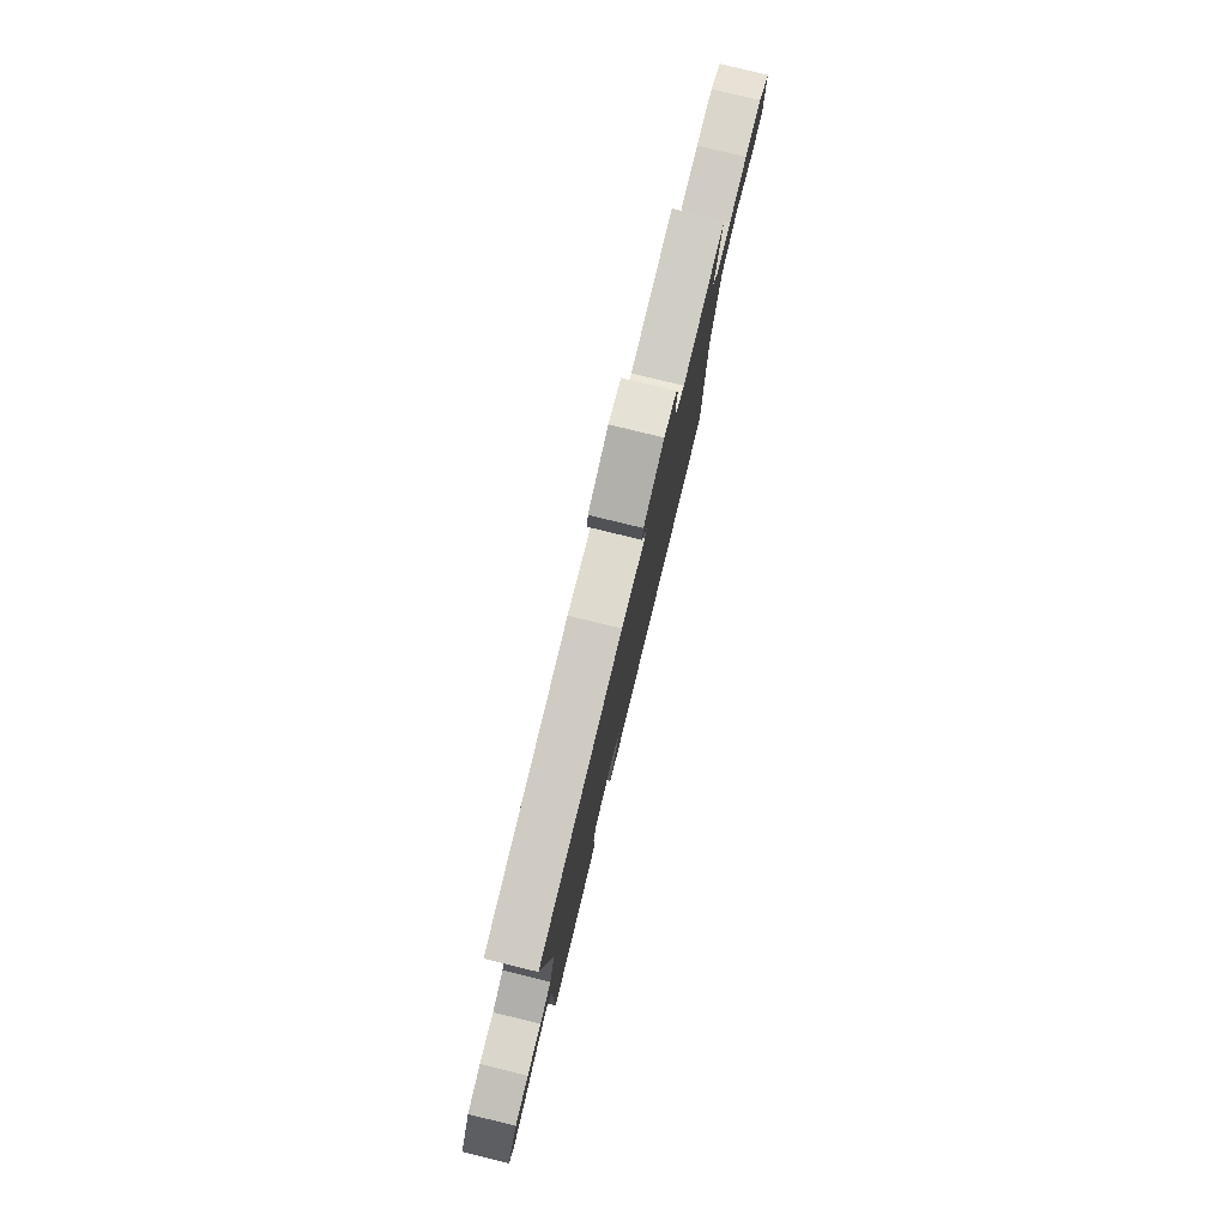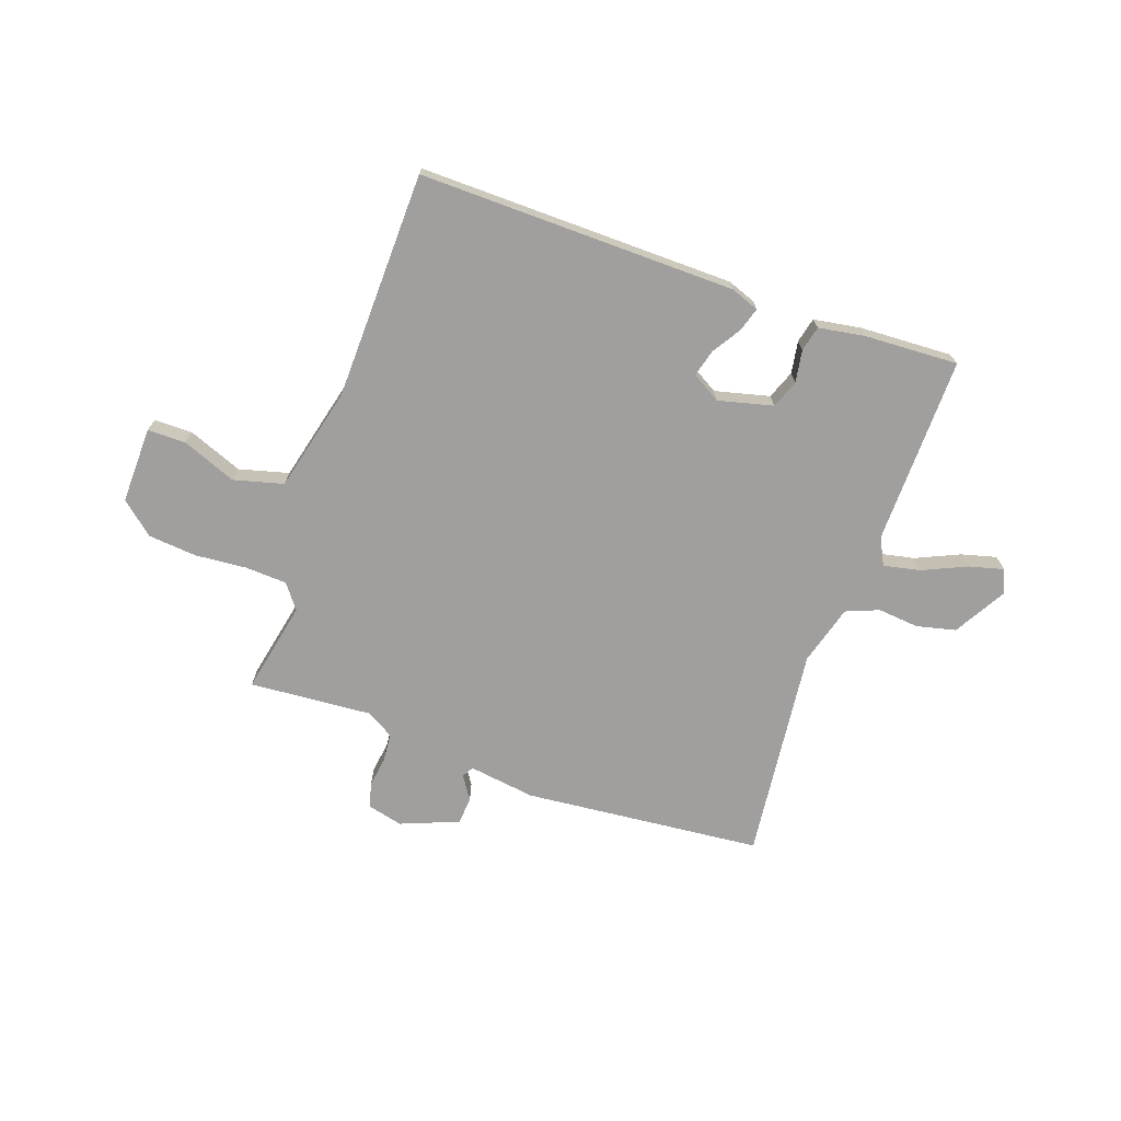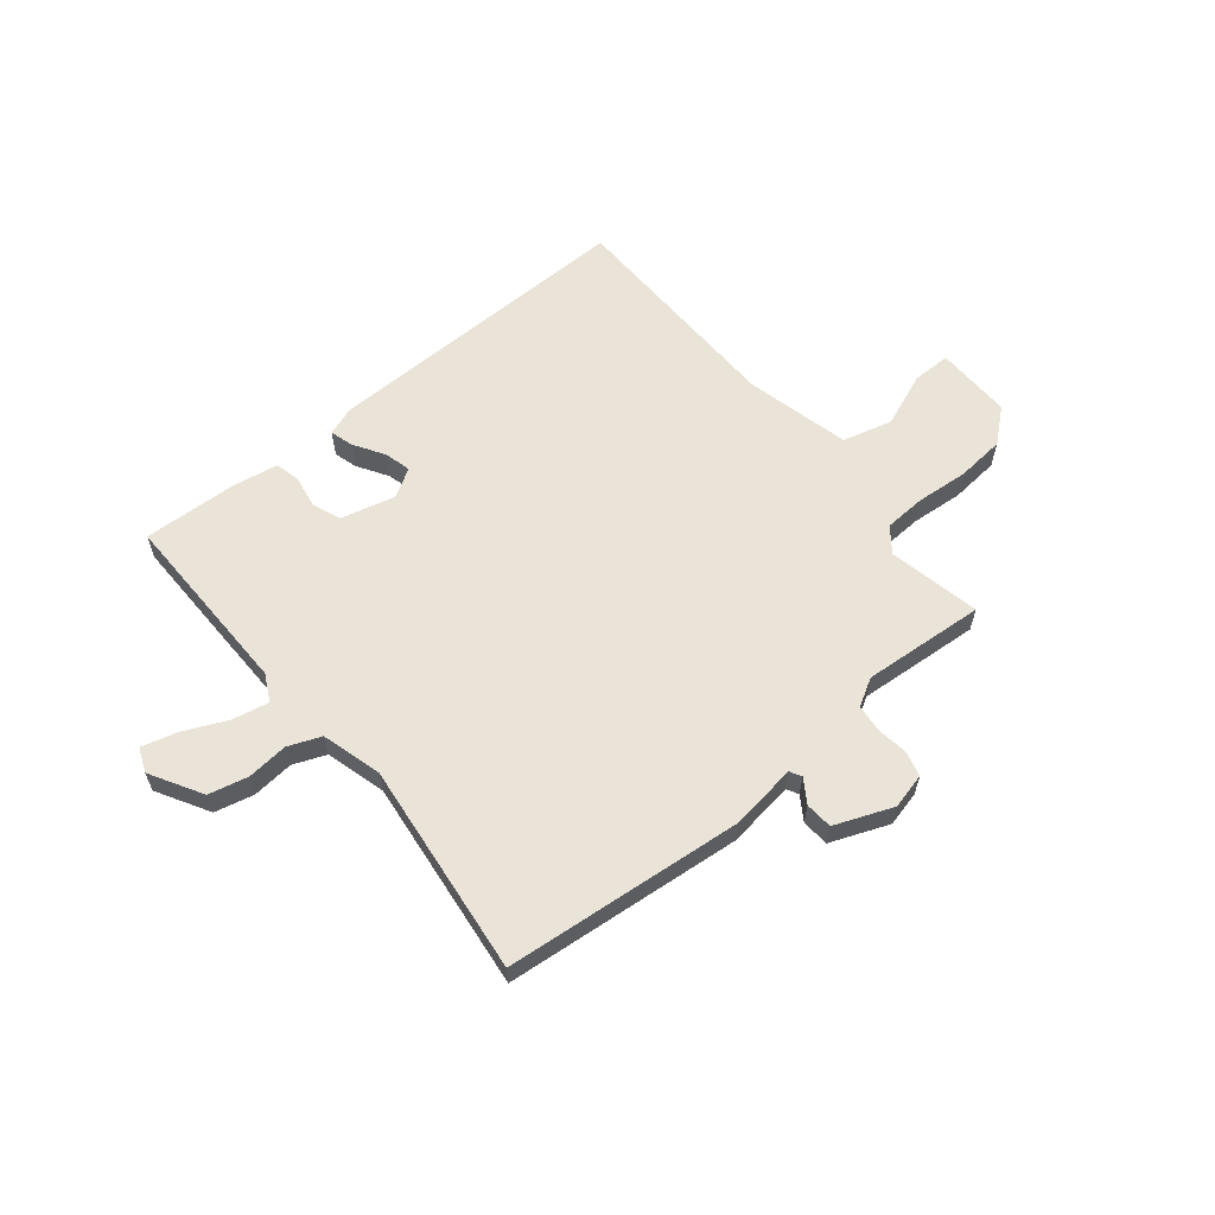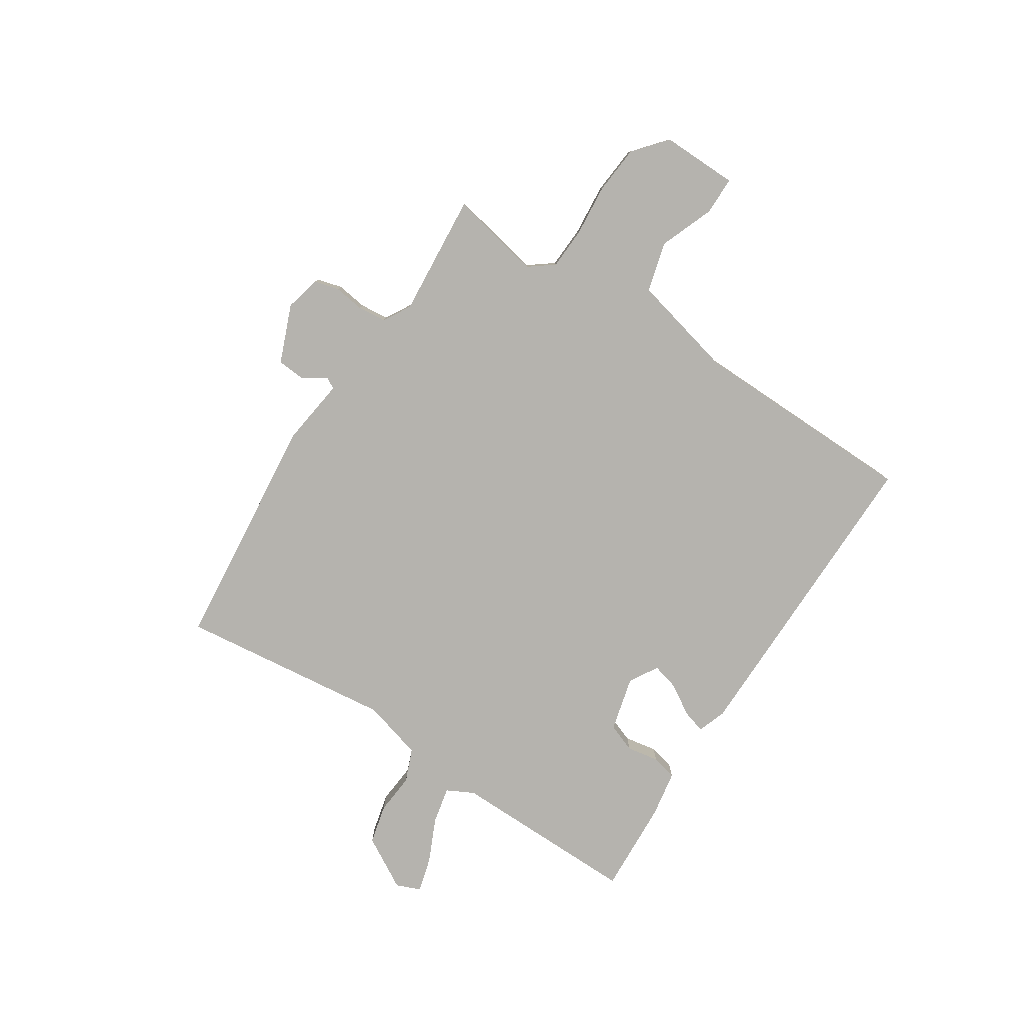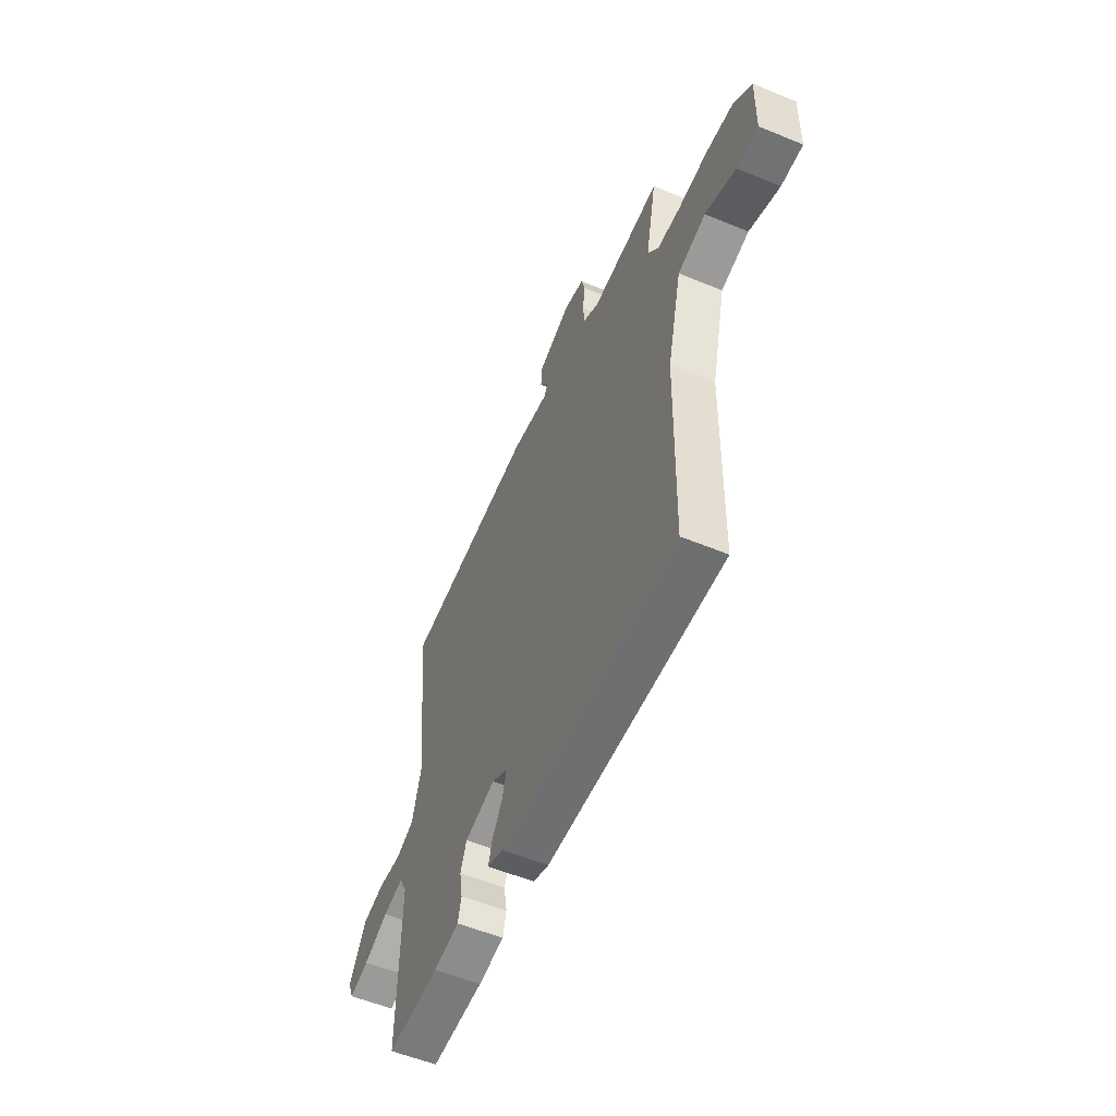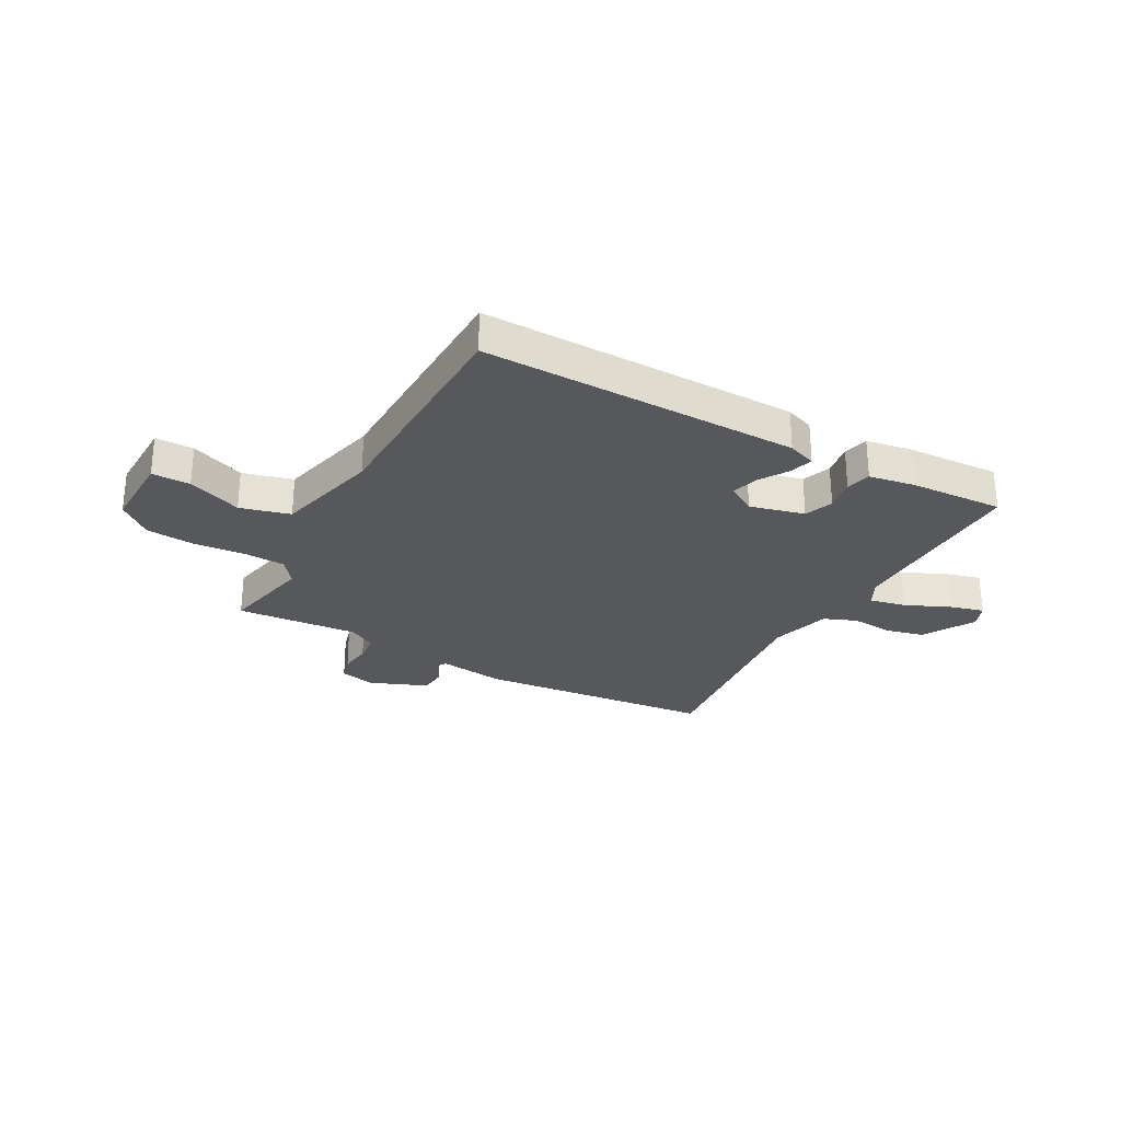
<metadata>
{"format":"obj","ext":"obj","renderer":"f3d","projection":"perspective","resolution":1024,"background":"white","views":[{"elev":79.3,"azim":-76.3,"up":"+Z"},{"elev":-71.3,"azim":160.6,"up":"+Y"},{"elev":61.0,"azim":-39.2,"up":"+Y"},{"elev":-79.9,"azim":57.3,"up":"+Y"},{"elev":-55.4,"azim":66.5,"up":"+Z"},{"elev":-28.1,"azim":151.3,"up":"+Y"}]}
</metadata>
<code>
v -0.5 0.07 -0.5
v -0.495 0.07 -0.156
v -0.52 0.07 -0.107
v -0.587 0.07 -0.121
v -0.667 0.07 -0.157
v -0.731 0.07 -0.174
v -0.749 0.07 -0.13
v -0.694 0.07 -0.035
v -0.622 0.07 -0.018
v -0.547 0.07 -0.025
v -0.487 0.07 -0.001
v -0.456 0.07 0.109
v -0.5 0.07 0.5
v -0.064 0.07 0.542
v 0.058 0.07 0.525
v 0.07 0.07 0.546
v 0.042 0.07 0.589
v 0.046 0.07 0.639
v 0.152 0.07 0.681
v 0.217 0.07 0.665
v 0.229 0.07 0.62
v 0.221 0.07 0.564
v 0.226 0.07 0.512
v 0.276 0.07 0.483
v 0.5 0.07 0.5
v 0.465 0.07 0.332
v 0.499 0.07 0.287
v 0.575 0.07 0.283
v 0.67 0.07 0.291
v 0.759 0.07 0.283
v 0.819 0.07 0.232
v 0.816 0.07 0.092
v 0.746 0.07 0.092
v 0.647 0.07 0.131
v 0.556 0.07 0.107
v 0.509 0.07 -0.084
v 0.5 0.07 -0.5
v -0.079 0.07 -0.492
v -0.131 0.07 -0.473
v -0.118 0.07 -0.43
v -0.084 0.07 -0.376
v -0.071 0.07 -0.327
v -0.123 0.07 -0.296
v -0.223 0.07 -0.321
v -0.243 0.07 -0.373
v -0.233 0.07 -0.432
v -0.244 0.07 -0.478
v -0.329 0.07 -0.492
v -0.5 0 -0.5
v -0.495 0 -0.156
v -0.52 0 -0.107
v -0.587 0 -0.121
v -0.667 0 -0.157
v -0.731 0 -0.174
v -0.749 0 -0.13
v -0.694 0 -0.035
v -0.622 0 -0.018
v -0.547 0 -0.025
v -0.487 0 -0.001
v -0.456 0 0.109
v -0.5 0 0.5
v -0.064 0 0.542
v 0.058 0 0.525
v 0.07 0 0.546
v 0.042 0 0.589
v 0.046 0 0.639
v 0.152 0 0.681
v 0.217 0 0.665
v 0.229 0 0.62
v 0.221 0 0.564
v 0.226 0 0.512
v 0.276 0 0.483
v 0.5 0 0.5
v 0.465 0 0.332
v 0.499 0 0.287
v 0.575 0 0.283
v 0.67 0 0.291
v 0.759 0 0.283
v 0.819 0 0.232
v 0.816 0 0.092
v 0.746 0 0.092
v 0.647 0 0.131
v 0.556 0 0.107
v 0.509 0 -0.084
v 0.5 0 -0.5
v -0.079 0 -0.492
v -0.131 0 -0.473
v -0.118 0 -0.43
v -0.084 0 -0.376
v -0.071 0 -0.327
v -0.123 0 -0.296
v -0.223 0 -0.321
v -0.243 0 -0.373
v -0.233 0 -0.432
v -0.244 0 -0.478
v -0.329 0 -0.492
f 48 1 2
f 47 48 2
f 46 47 2
f 45 46 2
f 44 45 2 3
f 43 44 3
f 39 40 41
f 38 39 41
f 37 38 41
f 36 37 41
f 35 36 41 42
f 32 33 34
f 31 32 34
f 30 31 34
f 29 30 34
f 28 29 34
f 27 28 34 35
f 35 42 43
f 27 35 43
f 26 27 43
f 20 21 22
f 19 20 22
f 18 19 22
f 17 18 22
f 16 17 22
f 15 16 22 23
f 12 13 14 15
f 15 23 24
f 12 15 24
f 11 12 24
f 8 9 10
f 7 8 10
f 6 7 10
f 5 6 10
f 4 5 10
f 3 4 10 11
f 25 26 43
f 24 25 43
f 11 24 43
f 3 11 43
f 50 49 96
f 50 96 95
f 50 95 94
f 50 94 93
f 51 50 93 92
f 51 92 91
f 89 88 87
f 89 87 86
f 89 86 85
f 89 85 84
f 90 89 84 83
f 82 81 80
f 82 80 79
f 82 79 78
f 82 78 77
f 82 77 76
f 83 82 76 75
f 91 90 83
f 91 83 75
f 91 75 74
f 70 69 68
f 70 68 67
f 70 67 66
f 70 66 65
f 70 65 64
f 71 70 64 63
f 63 62 61 60
f 72 71 63
f 72 63 60
f 72 60 59
f 58 57 56
f 58 56 55
f 58 55 54
f 58 54 53
f 58 53 52
f 59 58 52 51
f 91 74 73
f 91 73 72
f 91 72 59
f 91 59 51
f 1 49 50 2
f 2 50 51 3
f 3 51 52 4
f 4 52 53 5
f 5 53 54 6
f 6 54 55 7
f 7 55 56 8
f 8 56 57 9
f 9 57 58 10
f 10 58 59 11
f 11 59 60 12
f 12 60 61 13
f 13 61 62 14
f 14 62 63 15
f 15 63 64 16
f 16 64 65 17
f 17 65 66 18
f 18 66 67 19
f 19 67 68 20
f 20 68 69 21
f 21 69 70 22
f 22 70 71 23
f 23 71 72 24
f 24 72 73 25
f 25 73 74 26
f 26 74 75 27
f 27 75 76 28
f 28 76 77 29
f 29 77 78 30
f 30 78 79 31
f 31 79 80 32
f 32 80 81 33
f 33 81 82 34
f 34 82 83 35
f 35 83 84 36
f 36 84 85 37
f 37 85 86 38
f 38 86 87 39
f 39 87 88 40
f 40 88 89 41
f 41 89 90 42
f 42 90 91 43
f 43 91 92 44
f 44 92 93 45
f 45 93 94 46
f 46 94 95 47
f 47 95 96 48
f 48 96 49 1

</code>
